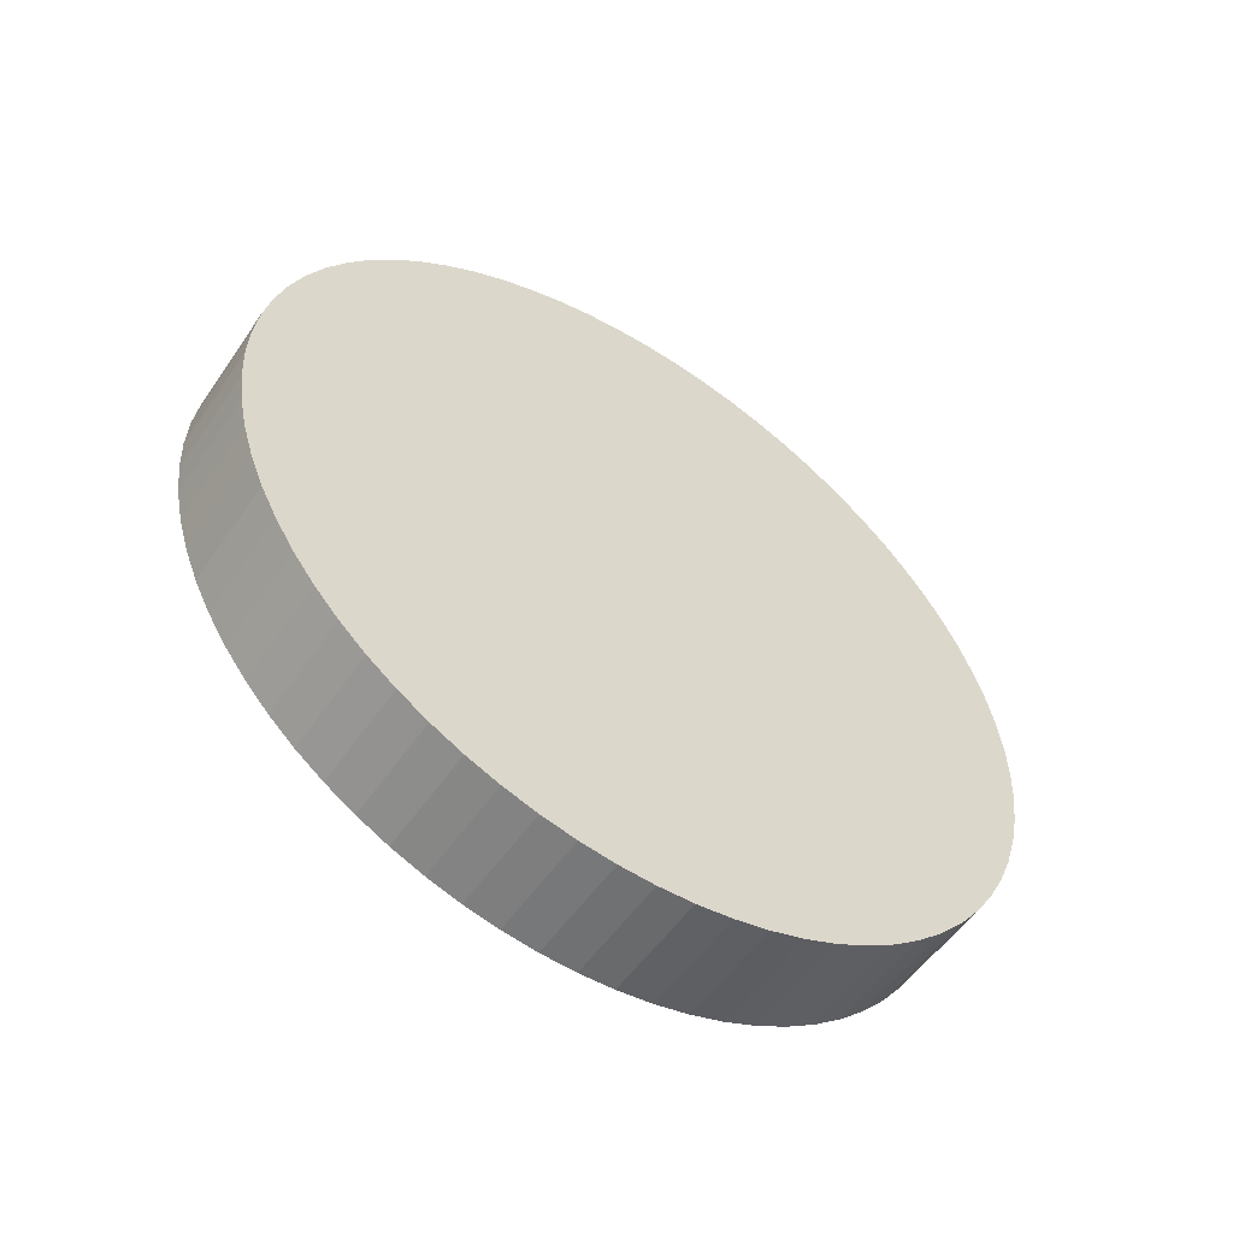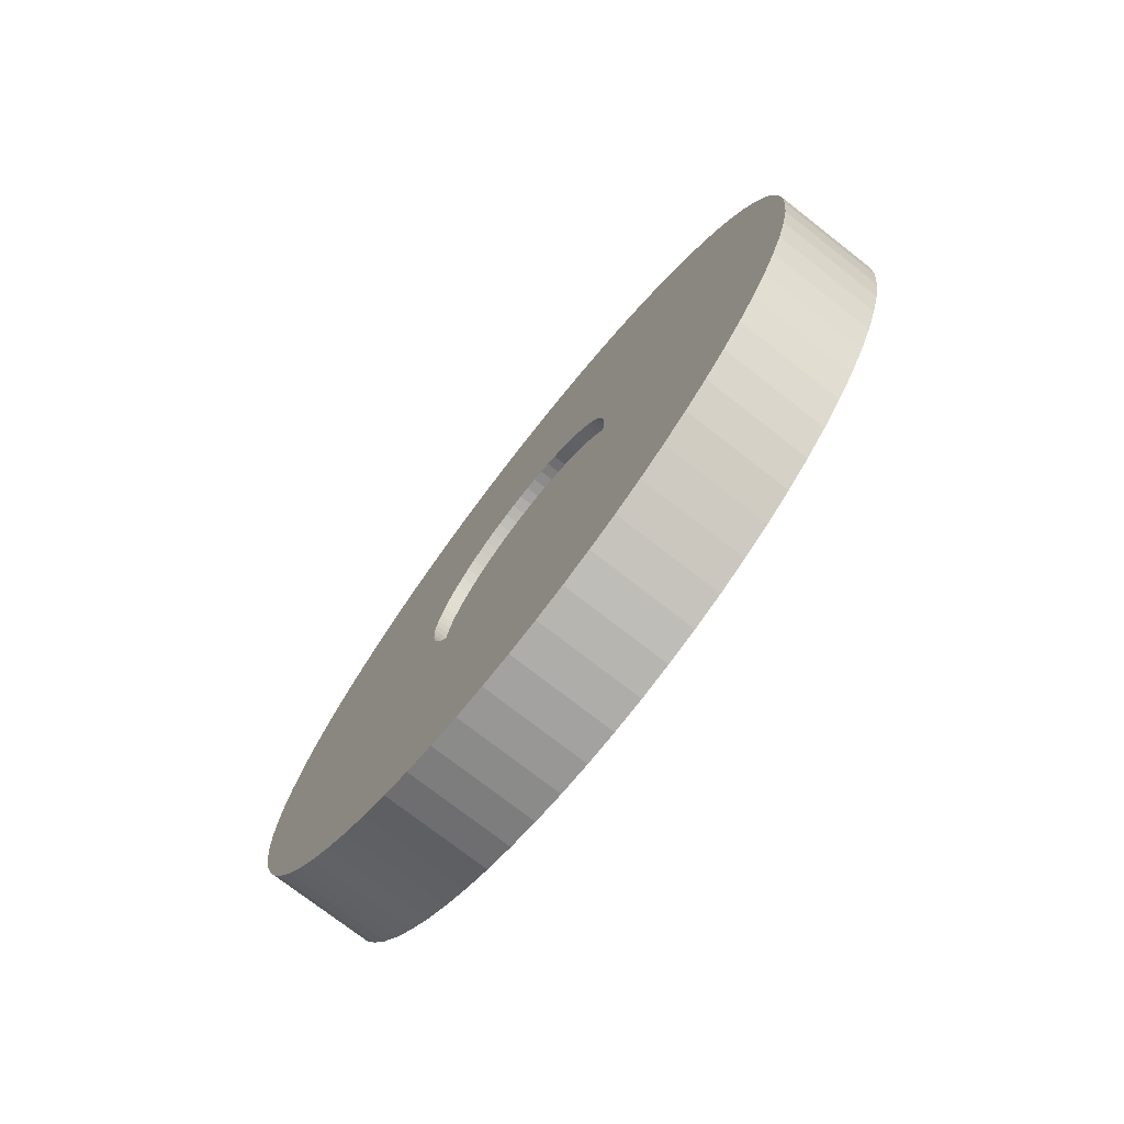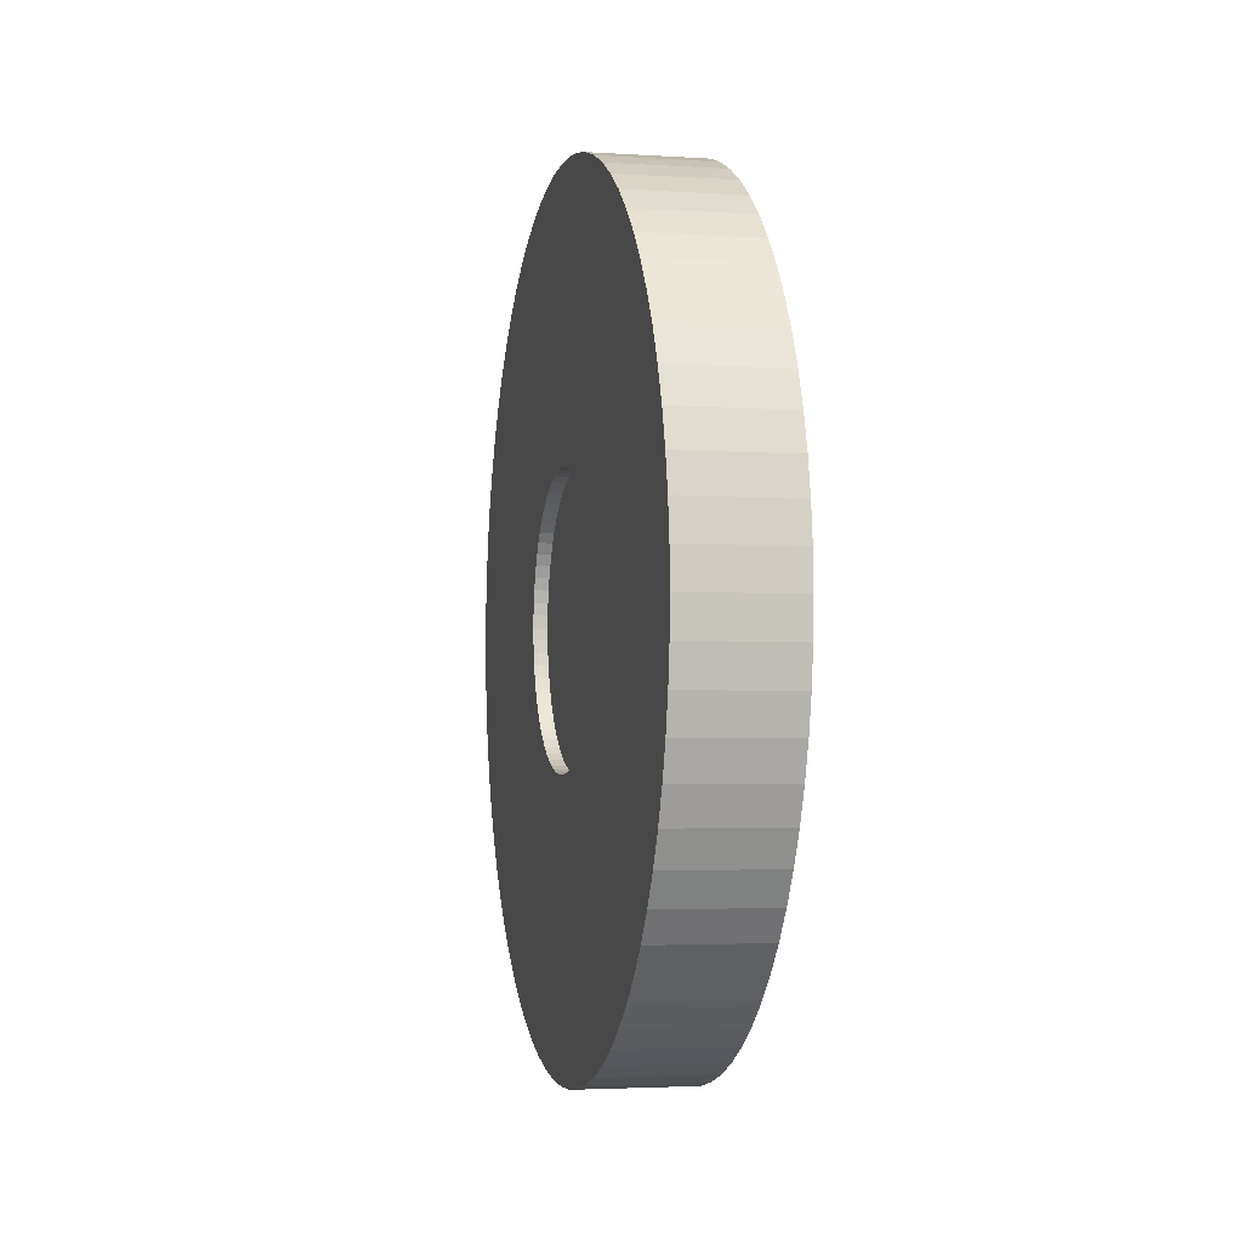
<metadata>
{"format":"obj","ext":"obj","renderer":"f3d","projection":"perspective","resolution":1024,"background":"white","views":[{"elev":-54.1,"azim":-123.8,"up":"+Z"},{"elev":-74.9,"azim":142.1,"up":"+Z"},{"elev":-3.0,"azim":167.5,"up":"+Y"}]}
</metadata>
<code>
g obj_41421720
v 0.00175 -0.0004341 -0.002462
v 0.00175 -0.0002179 -0.00249
v 0.00175 0 1.531e-19
v 0.00175 0 -0.0025
v 0.00175 0.0002179 -0.00249
v 0.00175 -0.001057 -0.002266
v 0.00175 -0.0008551 -0.002349
v 0.00175 -0.000647 -0.002415
v 0.00175 -0.001607 -0.001915
v 0.00175 -0.001434 -0.002048
v 0.00175 -0.00125 -0.002165
v 0.00175 -0.002048 -0.001434
v 0.00175 -0.001915 -0.001607
v 0.00175 -0.001768 -0.001768
v 0.00175 -0.002349 -0.0008551
v 0.00175 -0.002266 -0.001057
v 0.00175 -0.002165 -0.00125
v 0.00175 -0.00249 -0.0002179
v 0.00175 -0.002462 -0.0004341
v 0.00175 -0.002415 -0.000647
v 0.00175 -0.002462 0.0004341
v 0.00175 -0.00249 0.0002179
v 0.00175 -0.0025 2.833e-18
v 0.00175 -0.002266 0.001057
v 0.00175 -0.002349 0.0008551
v 0.00175 -0.002415 0.000647
v 0.00175 -0.001915 0.001607
v 0.00175 -0.002048 0.001434
v 0.00175 -0.002165 0.00125
v 0.00175 -0.001434 0.002048
v 0.00175 -0.001607 0.001915
v 0.00175 -0.001768 0.001768
v 0.00175 -0.0008551 0.002349
v 0.00175 -0.001057 0.002266
v 0.00175 -0.00125 0.002165
v 0.00175 -0.0002179 0.00249
v 0.00175 -0.0004341 0.002462
v 0.00175 -0.000647 0.002415
v 0.00175 0.0004341 0.002462
v 0.00175 0.0002179 0.00249
v 0.00175 1.416e-18 0.0025
v 0.00175 0.001057 0.002266
v 0.00175 0.0008551 0.002349
v 0.00175 0.000647 0.002415
v 0.00175 0.001607 0.001915
v 0.00175 0.001434 0.002048
v 0.00175 0.00125 0.002165
v 0.00175 0.002048 0.001434
v 0.00175 0.001915 0.001607
v 0.00175 0.001768 0.001768
v 0.00175 0.002349 0.0008551
v 0.00175 0.002266 0.001057
v 0.00175 0.002165 0.00125
v 0.00175 0.00249 0.0002179
v 0.00175 0.002462 0.0004341
v 0.00175 0.002415 0.000647
v 0.00175 0.002462 -0.0004341
v 0.00175 0.00249 -0.0002179
v 0.00175 0.0025 -5.551e-19
v 0.00175 0.002266 -0.001057
v 0.00175 0.002349 -0.0008551
v 0.00175 0.002415 -0.000647
v 0.00175 0.001915 -0.001607
v 0.00175 0.002048 -0.001434
v 0.00175 0.002165 -0.00125
v 0.00175 0.001434 -0.002048
v 0.00175 0.001607 -0.001915
v 0.00175 0.001768 -0.001768
v 0.00175 0.0008551 -0.002349
v 0.00175 0.001057 -0.002266
v 0.00175 0.00125 -0.002165
v 0.00175 0.0004341 -0.002462
v 0.00175 0.000647 -0.002415
v 0.002 -6.123e-19 -0.0025
v 0.002 0.0002179 -0.00249
v 0.002 0.0004341 -0.002462
v 0.002 0.000647 -0.002415
v 0.002 0.0008551 -0.002349
v 0.002 0.001057 -0.002266
v 0.002 0.00125 -0.002165
v 0.002 0.001434 -0.002048
v 0.002 0.001607 -0.001915
v 0.002 0.001768 -0.001768
v 0.002 0.001915 -0.001607
v 0.002 0.002048 -0.001434
v 0.002 0.002165 -0.00125
v 0.002 0.002266 -0.001057
v 0.002 0.002349 -0.0008551
v 0.002 0.002415 -0.000647
v 0.002 0.002462 -0.0004341
v 0.002 0.00249 -0.0002179
v 0.002 0.0025 -5.551e-19
v 0.002 0.00249 0.0002179
v 0.002 0.002462 0.0004341
v 0.002 0.002415 0.000647
v 0.002 0.002349 0.0008551
v 0.002 0.002266 0.001057
v 0.002 0.002165 0.00125
v 0.002 0.002048 0.001434
v 0.002 0.001915 0.001607
v 0.002 0.001768 0.001768
v 0.002 0.001607 0.001915
v 0.002 0.001434 0.002048
v 0.002 0.00125 0.002165
v 0.002 0.001057 0.002266
v 0.002 0.0008551 0.002349
v 0.002 0.000647 0.002415
v 0.002 0.0004341 0.002462
v 0.002 0.0002179 0.00249
v 0.002 1.416e-18 0.0025
v 0.002 -0.0002179 0.00249
v 0.002 -0.0004341 0.002462
v 0.002 -0.000647 0.002415
v 0.002 -0.0008551 0.002349
v 0.002 -0.001057 0.002266
v 0.002 -0.00125 0.002165
v 0.002 -0.001434 0.002048
v 0.002 -0.001607 0.001915
v 0.002 -0.001768 0.001768
v 0.002 -0.001915 0.001607
v 0.002 -0.002048 0.001434
v 0.002 -0.002165 0.00125
v 0.002 -0.002266 0.001057
v 0.002 -0.002349 0.0008551
v 0.002 -0.002415 0.000647
v 0.002 -0.002462 0.0004341
v 0.002 -0.00249 0.0002179
v 0.002 -0.0025 2.833e-18
v 0.002 -0.00249 -0.0002179
v 0.002 -0.002462 -0.0004341
v 0.002 -0.002415 -0.000647
v 0.002 -0.002349 -0.0008551
v 0.002 -0.002266 -0.001057
v 0.002 -0.002165 -0.00125
v 0.002 -0.002048 -0.001434
v 0.002 -0.001915 -0.001607
v 0.002 -0.001768 -0.001768
v 0.002 -0.001607 -0.001915
v 0.002 -0.001434 -0.002048
v 0.002 -0.00125 -0.002165
v 0.002 -0.001057 -0.002266
v 0.002 -0.0008551 -0.002349
v 0.002 -0.000647 -0.002415
v 0.002 -0.0004341 -0.002462
v 0.002 -0.0002179 -0.00249
v 0 0.001302 -0.007386
v 0 0.0006537 -0.007471
v 0 0 4.592e-19
v 0 9.185e-19 -0.0075
v 0 -0.0006537 -0.007471
v 0 0.00317 -0.006797
v 0 0.002565 -0.007048
v 0 0.001941 -0.007244
v 0 0.004821 -0.005745
v 0 0.004302 -0.006144
v 0 0.00375 -0.006495
v 0 0.006144 -0.004302
v 0 0.005745 -0.004821
v 0 0.005303 -0.005303
v 0 0.007048 -0.002565
v 0 0.006797 -0.00317
v 0 0.006495 -0.00375
v 0 0.007471 -0.0006537
v 0 0.007386 -0.001302
v 0 0.007244 -0.001941
v 0 0.007386 0.001302
v 0 0.007471 0.0006537
v 0 0.0075 2.584e-18
v 0 0.006797 0.00317
v 0 0.007048 0.002565
v 0 0.007244 0.001941
v 0 0.005745 0.004821
v 0 0.006144 0.004302
v 0 0.006495 0.00375
v 0 0.004302 0.006144
v 0 0.004821 0.005745
v 0 0.005303 0.005303
v 0 0.002565 0.007048
v 0 0.00317 0.006797
v 0 0.00375 0.006495
v 0 0.0006537 0.007471
v 0 0.001302 0.007386
v 0 0.001941 0.007244
v 0 -0.001302 0.007386
v 0 -0.0006537 0.007471
v 0 0 0.0075
v 0 -0.00317 0.006797
v 0 -0.002565 0.007048
v 0 -0.001941 0.007244
v 0 -0.004821 0.005745
v 0 -0.004302 0.006144
v 0 -0.00375 0.006495
v 0 -0.006144 0.004302
v 0 -0.005745 0.004821
v 0 -0.005303 0.005303
v 0 -0.007048 0.002565
v 0 -0.006797 0.00317
v 0 -0.006495 0.00375
v 0 -0.007471 0.0006537
v 0 -0.007386 0.001302
v 0 -0.007244 0.001941
v 0 -0.007386 -0.001302
v 0 -0.007471 -0.0006537
v 0 -0.0075 -7.58e-18
v 0 -0.006797 -0.00317
v 0 -0.007048 -0.002565
v 0 -0.007244 -0.001941
v 0 -0.005745 -0.004821
v 0 -0.006144 -0.004302
v 0 -0.006495 -0.00375
v 0 -0.004302 -0.006144
v 0 -0.004821 -0.005745
v 0 -0.005303 -0.005303
v 0 -0.002565 -0.007048
v 0 -0.00317 -0.006797
v 0 -0.00375 -0.006495
v 0 -0.001302 -0.007386
v 0 -0.001941 -0.007244
v 0.002 0.0006537 0.007471
v 0.002 0.001302 0.007386
v 0.002 0.001941 0.007244
v 0.002 0.002565 0.007048
v 0.002 0.00317 0.006797
v 0.002 0.00375 0.006495
v 0.002 0.004302 0.006144
v 0.002 0.004821 0.005745
v 0.002 0.005303 0.005303
v 0.002 0.005745 0.004821
v 0.002 0.006144 0.004302
v 0.002 0.006495 0.00375
v 0.002 0.006797 0.00317
v 0.002 0.007048 0.002565
v 0.002 0.007244 0.001941
v 0.002 0.007386 0.001302
v 0.002 0.007471 0.0006537
v 0.002 0.0075 2.584e-18
v 0.002 0.007471 -0.0006537
v 0.002 0.007386 -0.001302
v 0.002 0.007244 -0.001941
v 0.002 0.007048 -0.002565
v 0.002 0.006797 -0.00317
v 0.002 0.006495 -0.00375
v 0.002 0.006144 -0.004302
v 0.002 0.005745 -0.004821
v 0.002 0.005303 -0.005303
v 0.002 0.004821 -0.005745
v 0.002 0.004302 -0.006144
v 0.002 0.00375 -0.006495
v 0.002 0.00317 -0.006797
v 0.002 0.002565 -0.007048
v 0.002 0.001941 -0.007244
v 0.002 0.001302 -0.007386
v 0.002 0.0006537 -0.007471
v 0.002 2.755e-18 -0.0075
v 0.002 -0.0006537 -0.007471
v 0.002 -0.001302 -0.007386
v 0.002 -0.001941 -0.007244
v 0.002 -0.002565 -0.007048
v 0.002 -0.00317 -0.006797
v 0.002 -0.00375 -0.006495
v 0.002 -0.004302 -0.006144
v 0.002 -0.004821 -0.005745
v 0.002 -0.005303 -0.005303
v 0.002 -0.005745 -0.004821
v 0.002 -0.006144 -0.004302
v 0.002 -0.006495 -0.00375
v 0.002 -0.006797 -0.00317
v 0.002 -0.007048 -0.002565
v 0.002 -0.007244 -0.001941
v 0.002 -0.007386 -0.001302
v 0.002 -0.007471 -0.0006537
v 0.002 -0.0075 -7.58e-18
v 0.002 -0.007471 0.0006537
v 0.002 -0.007386 0.001302
v 0.002 -0.007244 0.001941
v 0.002 -0.007048 0.002565
v 0.002 -0.006797 0.00317
v 0.002 -0.006495 0.00375
v 0.002 -0.006144 0.004302
v 0.002 -0.005745 0.004821
v 0.002 -0.005303 0.005303
v 0.002 -0.004821 0.005745
v 0.002 -0.004302 0.006144
v 0.002 -0.00375 0.006495
v 0.002 -0.00317 0.006797
v 0.002 -0.002565 0.007048
v 0.002 -0.001941 0.007244
v 0.002 -0.001302 0.007386
v 0.002 -0.0006537 0.007471
v 0.002 0 0.0075
f 1 2 3
f 2 4 3
f 3 4 5
f 6 7 3
f 7 8 3
f 3 8 1
f 9 10 3
f 10 11 3
f 3 11 6
f 12 13 3
f 13 14 3
f 3 14 9
f 15 16 3
f 16 17 3
f 3 17 12
f 18 19 3
f 19 20 3
f 3 20 15
f 21 22 3
f 22 23 3
f 3 23 18
f 24 25 3
f 25 26 3
f 3 26 21
f 27 28 3
f 28 29 3
f 3 29 24
f 30 31 3
f 31 32 3
f 3 32 27
f 33 34 3
f 34 35 3
f 3 35 30
f 36 37 3
f 37 38 3
f 3 38 33
f 39 40 3
f 40 41 3
f 3 41 36
f 42 43 3
f 43 44 3
f 3 44 39
f 45 46 3
f 46 47 3
f 3 47 42
f 48 49 3
f 49 50 3
f 3 50 45
f 51 52 3
f 52 53 3
f 3 53 48
f 54 55 3
f 55 56 3
f 3 56 51
f 57 58 3
f 58 59 3
f 3 59 54
f 60 61 3
f 61 62 3
f 3 62 57
f 63 64 3
f 64 65 3
f 3 65 60
f 66 67 3
f 67 68 3
f 3 68 63
f 69 70 3
f 70 71 3
f 3 71 66
f 5 72 3
f 72 73 3
f 3 73 69
f 4 74 5
f 74 75 5
f 5 75 72
f 75 76 72
f 72 76 73
f 76 77 73
f 73 77 69
f 77 78 69
f 69 78 70
f 78 79 70
f 70 79 71
f 79 80 71
f 71 80 66
f 80 81 66
f 66 81 67
f 81 82 67
f 67 82 68
f 82 83 68
f 68 83 63
f 83 84 63
f 63 84 64
f 84 85 64
f 64 85 65
f 85 86 65
f 65 86 60
f 86 87 60
f 60 87 61
f 87 88 61
f 61 88 62
f 88 89 62
f 62 89 57
f 89 90 57
f 57 90 58
f 90 91 58
f 58 91 59
f 91 92 59
f 59 92 54
f 92 93 54
f 54 93 55
f 93 94 55
f 55 94 56
f 94 95 56
f 56 95 51
f 95 96 51
f 51 96 52
f 96 97 52
f 52 97 53
f 97 98 53
f 53 98 48
f 98 99 48
f 48 99 49
f 99 100 49
f 49 100 50
f 100 101 50
f 50 101 45
f 101 102 45
f 45 102 46
f 102 103 46
f 46 103 47
f 103 104 47
f 47 104 42
f 104 105 42
f 42 105 43
f 105 106 43
f 43 106 44
f 106 107 44
f 44 107 39
f 107 108 39
f 39 108 40
f 108 109 40
f 40 109 41
f 109 110 41
f 41 110 36
f 110 111 36
f 36 111 37
f 111 112 37
f 37 112 38
f 112 113 38
f 38 113 33
f 113 114 33
f 33 114 34
f 114 115 34
f 34 115 35
f 115 116 35
f 35 116 30
f 116 117 30
f 30 117 31
f 117 118 31
f 31 118 32
f 118 119 32
f 32 119 27
f 119 120 27
f 27 120 28
f 120 121 28
f 28 121 29
f 121 122 29
f 29 122 24
f 122 123 24
f 24 123 25
f 123 124 25
f 25 124 26
f 124 125 26
f 26 125 21
f 125 126 21
f 21 126 22
f 126 127 22
f 22 127 23
f 127 128 23
f 23 128 18
f 128 129 18
f 18 129 19
f 129 130 19
f 19 130 20
f 130 131 20
f 20 131 15
f 131 132 15
f 15 132 16
f 132 133 16
f 16 133 17
f 133 134 17
f 17 134 12
f 134 135 12
f 12 135 13
f 135 136 13
f 13 136 14
f 136 137 14
f 14 137 9
f 137 138 9
f 9 138 10
f 138 139 10
f 10 139 11
f 139 140 11
f 11 140 6
f 140 141 6
f 6 141 7
f 141 142 7
f 7 142 8
f 142 143 8
f 8 143 1
f 143 144 1
f 1 144 2
f 144 145 2
f 2 145 4
f 145 74 4
f 146 147 148
f 147 149 148
f 148 149 150
f 151 152 148
f 152 153 148
f 148 153 146
f 154 155 148
f 155 156 148
f 148 156 151
f 157 158 148
f 158 159 148
f 148 159 154
f 160 161 148
f 161 162 148
f 148 162 157
f 163 164 148
f 164 165 148
f 148 165 160
f 166 167 148
f 167 168 148
f 148 168 163
f 169 170 148
f 170 171 148
f 148 171 166
f 172 173 148
f 173 174 148
f 148 174 169
f 175 176 148
f 176 177 148
f 148 177 172
f 178 179 148
f 179 180 148
f 148 180 175
f 181 182 148
f 182 183 148
f 148 183 178
f 184 185 148
f 185 186 148
f 148 186 181
f 187 188 148
f 188 189 148
f 148 189 184
f 190 191 148
f 191 192 148
f 148 192 187
f 193 194 148
f 194 195 148
f 148 195 190
f 196 197 148
f 197 198 148
f 148 198 193
f 199 200 148
f 200 201 148
f 148 201 196
f 202 203 148
f 203 204 148
f 148 204 199
f 205 206 148
f 206 207 148
f 148 207 202
f 208 209 148
f 209 210 148
f 148 210 205
f 211 212 148
f 212 213 148
f 148 213 208
f 214 215 148
f 215 216 148
f 148 216 211
f 150 217 148
f 217 218 148
f 148 218 214
f 186 219 181
f 219 220 181
f 181 220 182
f 220 221 182
f 182 221 183
f 221 222 183
f 183 222 178
f 222 223 178
f 178 223 179
f 223 224 179
f 179 224 180
f 224 225 180
f 180 225 175
f 225 226 175
f 175 226 176
f 226 227 176
f 176 227 177
f 227 228 177
f 177 228 172
f 228 229 172
f 172 229 173
f 229 230 173
f 173 230 174
f 230 231 174
f 174 231 169
f 231 232 169
f 169 232 170
f 232 233 170
f 170 233 171
f 233 234 171
f 171 234 166
f 234 235 166
f 166 235 167
f 235 236 167
f 167 236 168
f 236 237 168
f 168 237 163
f 237 238 163
f 163 238 164
f 238 239 164
f 164 239 165
f 239 240 165
f 165 240 160
f 240 241 160
f 160 241 161
f 241 242 161
f 161 242 162
f 242 243 162
f 162 243 157
f 243 244 157
f 157 244 158
f 244 245 158
f 158 245 159
f 245 246 159
f 159 246 154
f 246 247 154
f 154 247 155
f 247 248 155
f 155 248 156
f 248 249 156
f 156 249 151
f 249 250 151
f 151 250 152
f 250 251 152
f 152 251 153
f 251 252 153
f 153 252 146
f 252 253 146
f 146 253 147
f 253 254 147
f 147 254 149
f 254 255 149
f 149 255 150
f 255 256 150
f 150 256 217
f 256 257 217
f 217 257 218
f 257 258 218
f 218 258 214
f 258 259 214
f 214 259 215
f 259 260 215
f 215 260 216
f 260 261 216
f 216 261 211
f 261 262 211
f 211 262 212
f 262 263 212
f 212 263 213
f 263 264 213
f 213 264 208
f 264 265 208
f 208 265 209
f 265 266 209
f 209 266 210
f 266 267 210
f 210 267 205
f 267 268 205
f 205 268 206
f 268 269 206
f 206 269 207
f 269 270 207
f 207 270 202
f 270 271 202
f 202 271 203
f 271 272 203
f 203 272 204
f 272 273 204
f 204 273 199
f 273 274 199
f 199 274 200
f 274 275 200
f 200 275 201
f 275 276 201
f 201 276 196
f 276 277 196
f 196 277 197
f 277 278 197
f 197 278 198
f 278 279 198
f 198 279 193
f 279 280 193
f 193 280 194
f 280 281 194
f 194 281 195
f 281 282 195
f 195 282 190
f 282 283 190
f 190 283 191
f 283 284 191
f 191 284 192
f 284 285 192
f 192 285 187
f 285 286 187
f 187 286 188
f 286 287 188
f 188 287 189
f 287 288 189
f 189 288 184
f 288 289 184
f 184 289 185
f 289 290 185
f 185 290 186
f 290 219 186
f 115 285 116
f 285 284 116
f 116 284 117
f 284 283 117
f 117 283 118
f 283 282 118
f 118 282 119
f 282 281 119
f 119 281 120
f 281 280 120
f 120 280 121
f 280 279 121
f 121 279 122
f 279 278 122
f 122 278 123
f 278 277 123
f 123 277 124
f 277 276 124
f 124 276 125
f 276 275 125
f 125 275 126
f 275 274 126
f 126 274 127
f 274 273 127
f 127 273 128
f 273 272 128
f 128 272 129
f 272 271 129
f 129 271 130
f 271 270 130
f 130 270 131
f 270 269 131
f 131 269 132
f 269 268 132
f 132 268 133
f 268 267 133
f 133 267 134
f 267 266 134
f 134 266 135
f 266 265 135
f 135 265 136
f 265 264 136
f 136 264 137
f 264 263 137
f 137 263 138
f 263 262 138
f 138 262 139
f 262 261 139
f 139 261 140
f 261 260 140
f 140 260 141
f 260 259 141
f 141 259 142
f 259 258 142
f 142 258 143
f 258 257 143
f 143 257 144
f 257 256 144
f 144 256 145
f 256 255 145
f 145 255 74
f 255 254 74
f 74 254 75
f 254 253 75
f 75 253 76
f 253 252 76
f 76 252 77
f 252 251 77
f 77 251 78
f 251 250 78
f 78 250 79
f 250 249 79
f 79 249 80
f 249 248 80
f 80 248 81
f 248 247 81
f 81 247 82
f 247 246 82
f 82 246 83
f 246 245 83
f 83 245 84
f 245 244 84
f 84 244 85
f 244 243 85
f 85 243 86
f 243 242 86
f 86 242 87
f 242 241 87
f 87 241 88
f 241 240 88
f 88 240 89
f 240 239 89
f 89 239 90
f 239 238 90
f 90 238 91
f 238 237 91
f 91 237 92
f 237 236 92
f 92 236 93
f 236 235 93
f 93 235 94
f 235 234 94
f 94 234 95
f 234 233 95
f 95 233 96
f 233 232 96
f 96 232 97
f 232 231 97
f 97 231 98
f 231 230 98
f 98 230 99
f 230 229 99
f 99 229 100
f 229 228 100
f 100 228 101
f 228 227 101
f 101 227 102
f 227 226 102
f 102 226 103
f 226 225 103
f 103 225 104
f 225 224 104
f 104 224 105
f 224 223 105
f 105 223 106
f 223 222 106
f 106 222 107
f 222 221 107
f 107 221 108
f 221 220 108
f 108 220 109
f 220 219 109
f 109 219 110
f 219 290 110
f 110 290 111
f 290 289 111
f 111 289 112
f 289 288 112
f 112 288 113
f 288 287 113
f 113 287 114
f 287 286 114
f 114 286 115
f 286 285 115

</code>
